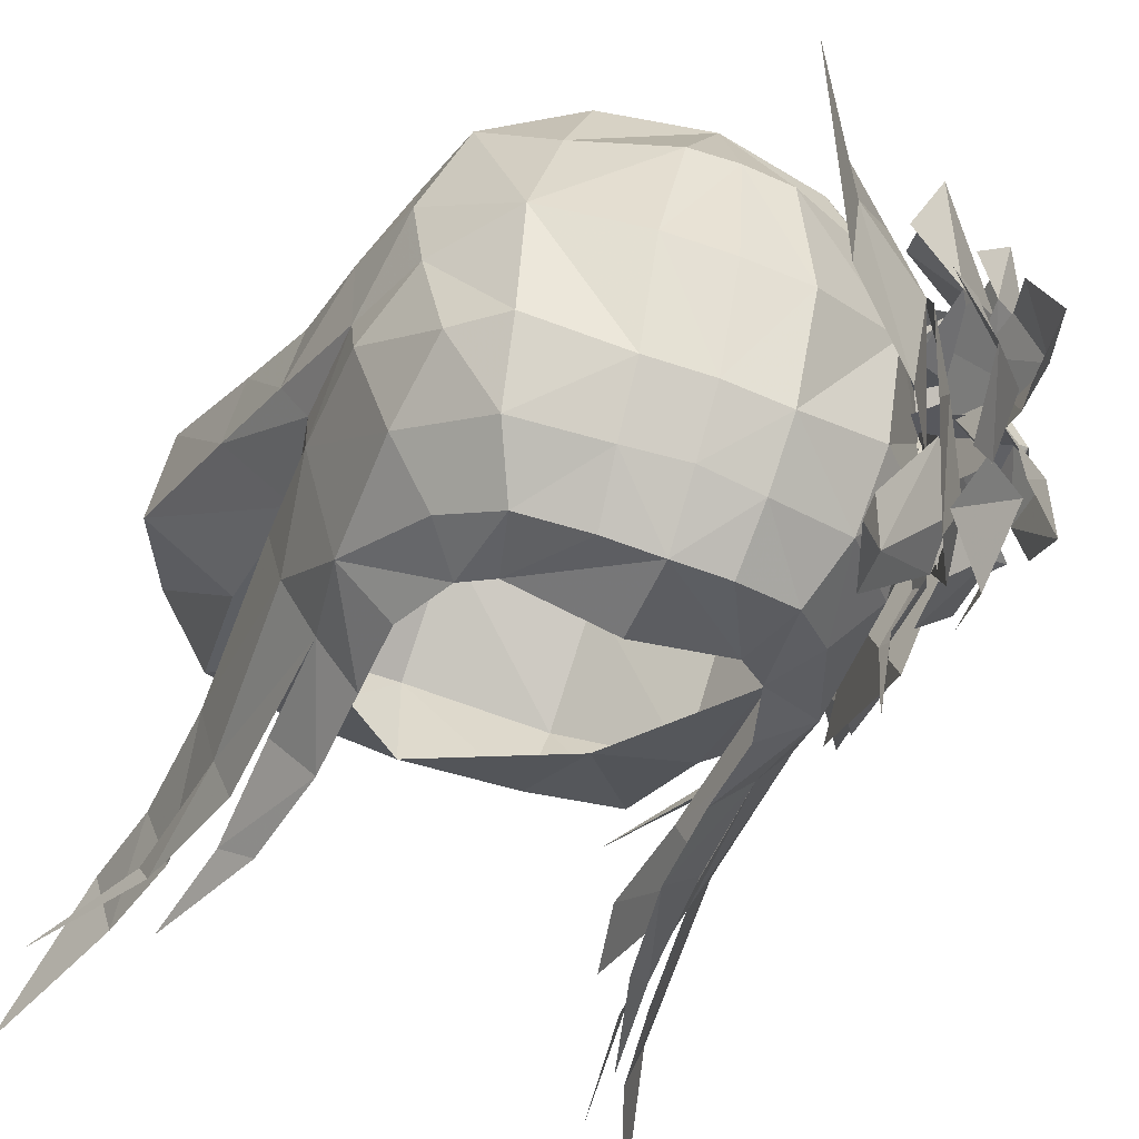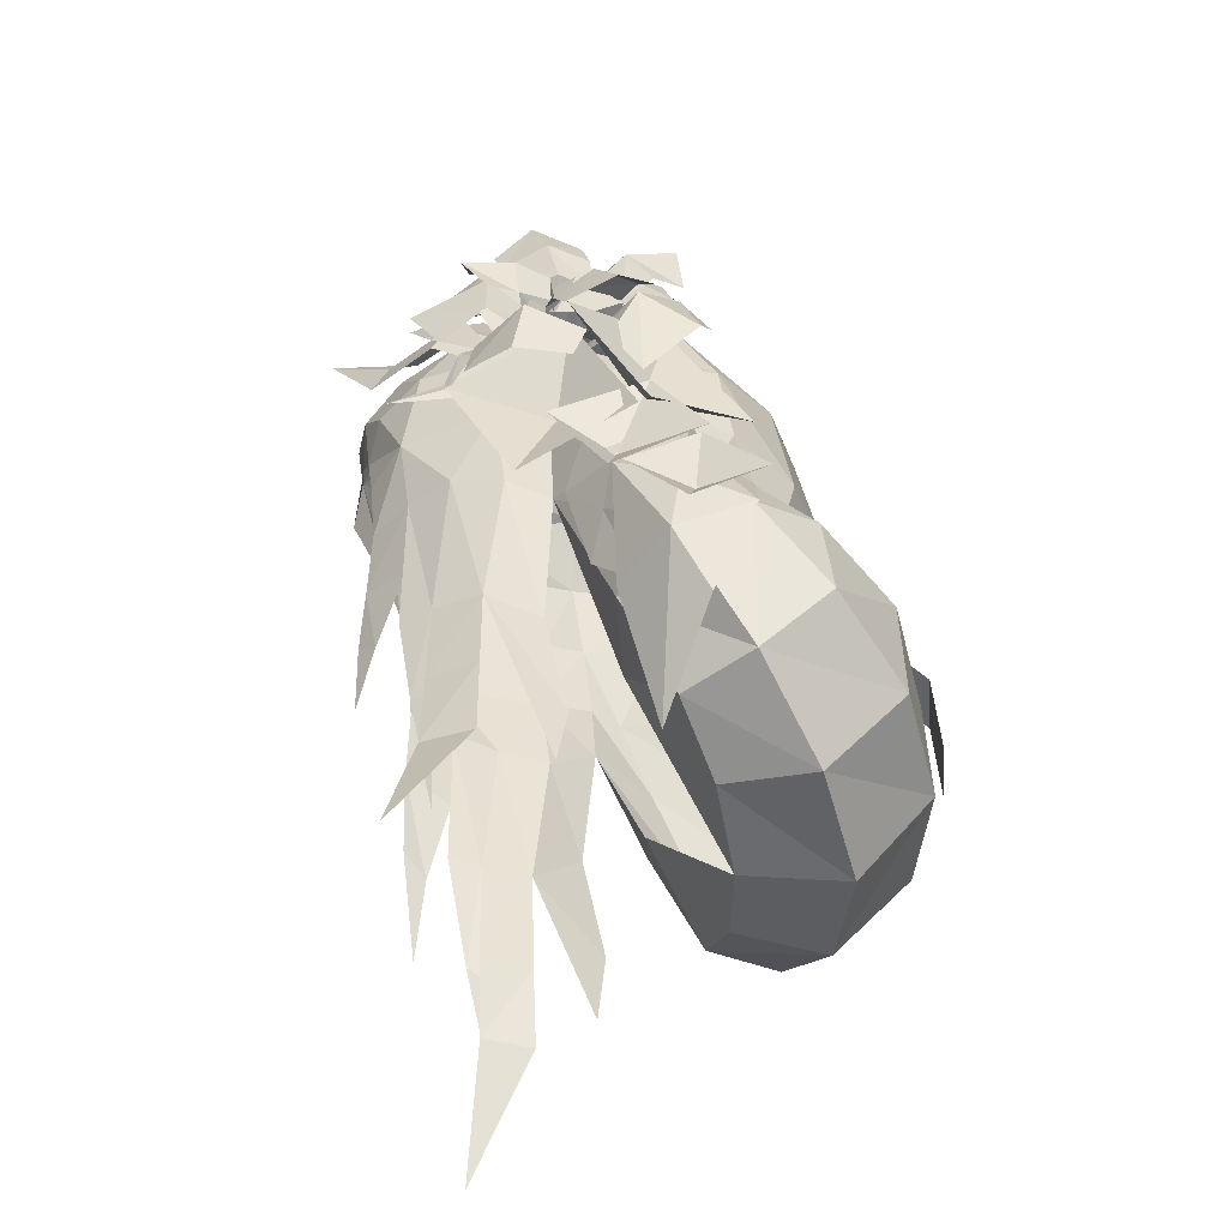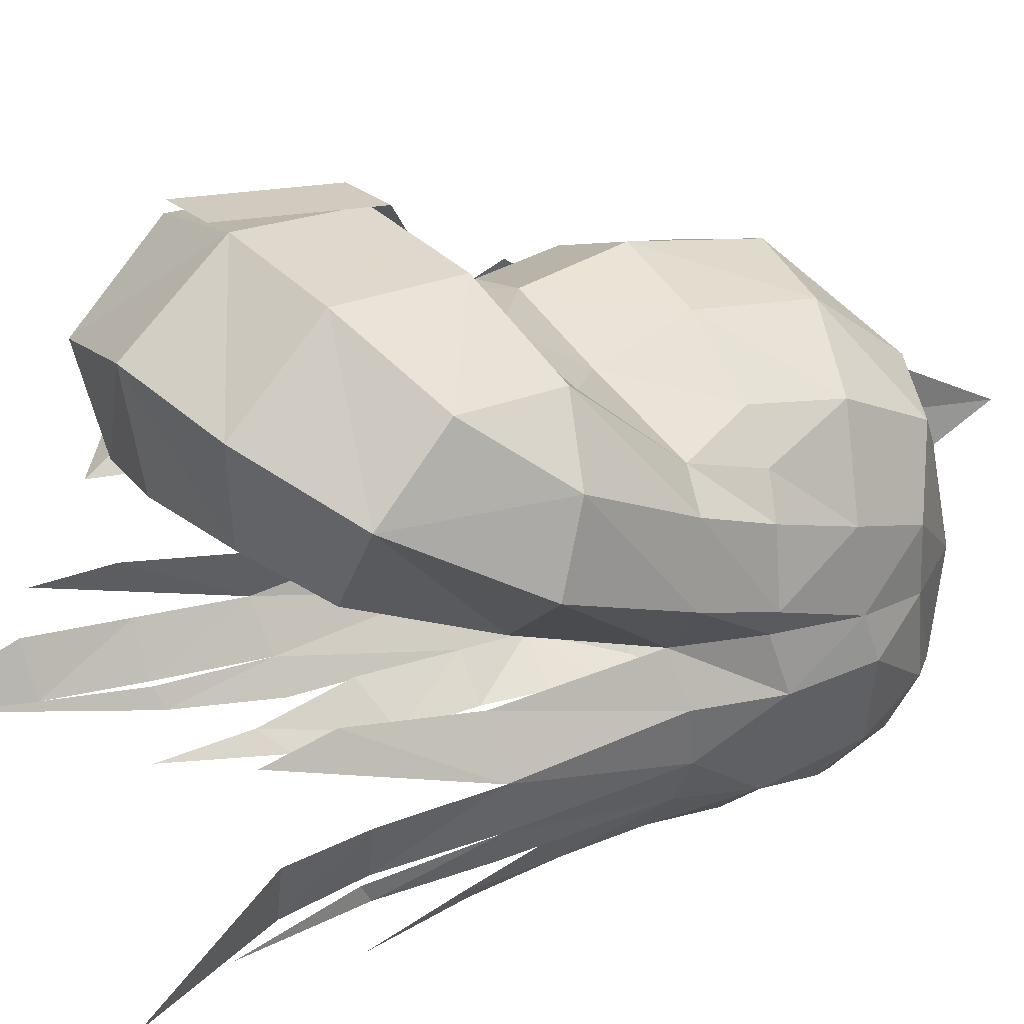
<metadata>
{"format":"obj","ext":"obj","renderer":"f3d","projection":"perspective","resolution":1024,"background":"white","views":[{"elev":-48.8,"azim":-20.9,"up":"+Y"},{"elev":-47.5,"azim":92.3,"up":"+Z"},{"elev":26.5,"azim":-121.5,"up":"+Y"}]}
</metadata>
<code>
g common_hair_female_3049
v 2.784 -3.264 81.45
v 2.723 -3.488 79.77
v 3.329 -1.927 79.8
v 3.32 -1.889 81.29
v 1.91 -3.927 78.5
v 2.504 -3.316 78.52
v 1.938 -4.041 79.69
v 3.026 -0.9759 77.95
v 3.337 -1.038 79.49
v 3.255 -1.724 78.17
v 3.216 -1.961 75.6
v 3.027 -2.598 78.49
v 2.819 -2.761 75.74
v 1.898 -3.944 77.17
v 2.527 -3.264 76.83
v 2.827 -1.072 75.45
v 3.055 -2.741 73.96
v 3.43 -1.926 73.96
v 2.124 -3.927 75.64
v 2.502 -3.602 75.27
v 3.021 -0.8349 72.33
v 2.789 -0.6858 73.51
v 2.54 -3.281 75.78
v 1.657 -4.183 80.63
v 2.16 -3.988 81.2
v 1.538 -4.345 81.89
v 1.236 -4.338 81.02
v 0.6653 -4.574 82.19
v -0.08787 -4.591 82.24
v -0.137 -4.671 81.14
v 1.657 -4.183 80.63
v 2.16 -3.988 81.2
v 2.279 4.225 74.2
v 0.2154 4.685 74.08
v 0.2444 4.642 75.97
v 2.216 4.2 76.14
v 4 -0.1358 77.74
v 4.413 0.8431 75.75
v 4.358 2.057 76.17
v 3.93 1.049 78.07
v 2.178 2.895 72.78
v 0.1247 3.393 72.5
v 1.703 1.378 73.03
v 0.04041 1.624 72.77
v 3.112 -0.01047 75.59
v 2.913 0.8814 73.67
v 3.726 2.019 73.74
v 3.026 -0.9759 77.95
v 0.1947 3.411 76.7
v 1.735 3.286 76.84
v 3.806 3.176 74.84
v 3.556 3.062 76.56
v 2.868 2.701 77.13
v -3.353 -1.592 79.93
v -2.908 -3.206 79.86
v -2.891 -2.979 81.55
v -3.292 -1.558 81.4
v -2.714 -3.054 78.61
v -2.185 -3.722 78.57
v -2.186 -3.835 79.75
v -3.281 -0.6742 79.63
v -3.011 -0.5948 78.26
v -3.311 -1.4 78.43
v -3.163 -2.289 78.6
v -3.274 -1.638 75.78
v -3.074 -2.465 75.83
v -2.725 -3.001 76.92
v -2.224 -3.738 77.24
v -2.875 -0.7927 75.74
v -3.379 -1.579 73.88
v -3.078 -2.432 73.96
v -2.815 -3.335 75.36
v -2.459 -3.698 75.71
v -2.897 -0.4003 73.7
v -3.031 -0.5357 72.57
v -2.848 -3.011 75.87
v -1.692 -4.183 81.95
v -2.297 -3.765 81.27
v -1.835 -4.008 80.69
v -1.473 -4.202 81.07
v -0.8368 -4.499 82.22
v -0.137 -4.671 81.14
v -1.835 -4.008 80.69
v -2.297 -3.765 81.27
v -1.879 4.433 74.26
v -1.755 4.399 76.2
v -4.098 2.48 76.31
v -4.289 1.265 75.89
v -3.901 0.363 78.08
v -3.707 1.512 78.22
v -1.958 3.102 72.85
v -1.629 1.548 73.09
v -3.554 2.385 73.86
v -2.86 1.178 73.77
v -3.082 0.2906 75.91
v -3.011 -0.5948 78.26
v -1.345 3.441 76.89
v -3.481 3.541 74.96
v -3.187 3.4 76.67
v -2.52 2.971 77.22
v 1.735 3.286 76.84
v 1.915 2.501 78.01
v 2.868 2.701 77.13
v 3.196 1.488 78.43
v 2.659 -3.777 73.78
v 2.646 -2.995 74
v 2.795 -2.673 73.91
v 0.2029 3.119 78.08
v 0.1947 3.411 76.7
v 3.196 1.488 78.43
v 3.633 -1.892 72.38
v 3.313 -2.727 72.46
v 4.151 -3.017 70.22
v 1.821 0.06529 75.19
v -1.564 2.675 78.07
v -1.345 3.441 76.89
v -2.52 2.971 77.22
v -2.923 1.833 78.54
v -3.108 -3.488 73.87
v -4.243 -2.114 71.58
v -3.273 -2.657 73.88
v -3.353 -2.34 73.7
v -2.923 1.833 78.54
v -3.396 -2.391 72.57
v -3.634 -1.528 72.52
v -4.272 -2.595 70.36
v -1.805 0.265 75.25
v 3.7 -0.6036 79.38
v 4.128 -0.02116 77.47
v 3.993 1.133 78.01
v 3.599 0.5391 79.45
v 2.843 -3.501 82.69
v 3.275 -2.587 82.45
v 2.723 -2.033 83.42
v 2.316 -2.813 83.87
v 0.2773 3.604 76.84
v 1.368 3.55 76.82
v 0.8138 4.751 75.98
v -0.2771 4.805 76
v -0.2771 4.805 76
v 0.8138 4.751 75.98
v 1.483 4.73 73.87
v 0.3921 4.785 73.89
v 1.29 -0.6076 84.48
v 1.104 -1.898 84.54
v 2.096 -2.595 83.77
v 2.458 -0.753 83.64
v 2.225 0.6938 83.41
v 1.273 0.4597 84.33
v 2.147 -3.926 82.6
v 2.038 -4.21 82.19
v 3.142 -3.068 81.82
v 3.114 -2.787 82.44
v 2.753 -2.276 83.03
v 1.961 -3.458 82.96
v 3.039 -0.7003 81.85
v 3.398 -1.062 81.26
v 3.354 -1.376 80.68
v 3.313 -2.686 80.48
v 3.272 -2.603 80.28
v 3.482 -2.093 80.8
v 3.512 -2.328 81.08
v 3.346 -2.566 81.37
v 3.214 -2.796 80.7
v 3.119 -1.928 81.93
v 3.236 -1.538 81.64
v 3.241 -1.42 81.27
v 4.518 0.8418 75.49
v 4.174 1.412 74.46
v 4.424 2.131 76.12
v 2.772 0.6364 73.11
v 3.196 1.488 78.43
v 3.289 1.154 79.58
v 3.752 2.132 77.27
v 4.5 1.009 76.72
v 3.529 0.01723 75.35
v 3.66 -1.903 80.94
v 3.386 -3.045 81.71
v 2.25 -1.537 84.13
v 2.576 -0.2843 83.38
v 3.721 0.4173 75.21
v 3.766 -0.1644 76.76
v 3.272 -0.3665 76.12
v 3.405 -0.7741 77.65
v 4.179 -0.03807 77.44
v 3.98 -0.4179 78.56
v 3.799 -0.2107 79.4
v 4.04 0.4126 78.49
v 0.1892 -0.2947 86.02
v 2.783 -2.305 82.66
v 3.099 0.2144 82.39
v 3.095 -1.312 81.99
v 1.333 -5.085 83.78
v 3.234 -3.702 80.23
v 4.106 -0.6146 82.36
v 3.991 -0.9558 81.54
v 4.066 -0.2859 81.44
v 3.917 0.1406 81.85
v 3.452 -0.3136 82.84
v 3.672 0.1825 82.43
v 3.527 -1.412 82.58
v 3.772 -1.453 82
v 3.991 -0.9558 81.54
v 3.377 -0.9835 82.94
v 3.861 -0.9316 82.8
v 2.745 -0.8993 82
v 2.625 -0.4011 82.21
v 3.492 -0.3481 82.85
v 3.407 -0.568 84.16
v 3.64 -1.425 84.49
v 3.929 -1.121 83.57
v 3.554 -0.4261 83.6
v 3.452 -2.078 83.89
v 3.597 -1.892 83.39
v 3.621 -1.604 82.72
v 2.719 -1.497 82.13
v 4.1 -1.049 82.34
v 2.873 -0.8043 81.82
v 2.645 -1.128 82.34
v 3.626 -1.345 82.85
v 3.823 -2.422 82.93
v 4.472 -2.501 82.34
v 4.394 -1.607 82.42
v 3.771 -1.91 82.93
v 4.545 -2.018 81.58
v 4.376 -1.524 81.59
v 4.145 -1.012 81.66
v 3.109 -0.8321 81.26
v 2.914 -3.143 82.79
v 3.619 -3.397 82.02
v 4.059 -2.083 82.43
v 3.249 -2.526 83.16
v 3.496 -1.277 82.09
v 2.855 -1.615 82.97
v 3.853 -2.815 81.01
v 4.165 -2.073 81.49
v 3.676 -1.32 81.29
v 2.381 -1.181 84.4
v 2.773 -2.341 84.44
v 3.572 -1.599 83.44
v 2.964 -0.7632 83.87
v 3.26 -1.139 82.49
v 2.77 -0.4172 82.94
v 2.861 -2.939 83.51
v 3.339 -2.529 83.08
v 3.159 -2.063 82.21
v 3.583 0.05943 83.16
v 3.534 0.9906 82.44
v 2.755 1.316 82.83
v 2.561 0.7788 84.19
v 3.924 0.157 81.8
v 3.738 -0.526 82.34
v 2.789 -0.7141 83.88
v 2.01 -0.3888 84.25
v 2.536 -1.164 83.12
v 3.853 0.4647 80.11
v 3.944 1.408 81.11
v 4.204 0.4064 81.74
v 4.166 -0.0617 80.62
v 3.335 -0.3488 81.81
v 3.482 -0.6955 80.85
v 3.22 1.596 81.97
v 3.532 1.062 82.38
v 2.829 0.2968 82.34
v 3.835 -0.3041 82.58
v 2.618 -0.6149 81.95
v 2.81 -0.1676 81.5
v 3.866 0.1192 81.99
v 3.741 1.152 82.45
v 3.738 1.049 83.48
v 4.065 0.2097 83.02
v 4.036 0.6581 82.34
v 3.137 0.37 83.71
v 3.45 -0.09876 83.5
v 3.363 -0.5326 83.03
v 2.377 -0.7405 82.47
v 4.112 -0.5534 82.03
v 2.767 -0.7532 81.76
v 2.909 -1.203 81.47
v 3.997 -1.12 81.68
v 4.653 -0.7587 80.89
v 5.046 0.1103 81.01
v 4.606 -0.3019 81.84
v 4.384 -0.9811 81.39
v 4.537 0.6743 81.47
v 4.27 0.4111 81.86
v 3.806 0.07357 82
v 2.762 -0.1627 81.74
v 3.594 -2.435 80.54
v 4.3 -1.603 80.21
v 4.453 -1.422 81.14
v 3.612 -2.295 81.15
v 3.569 -0.8877 81.68
v 3.235 -1.779 81.83
v 4.251 -0.6309 80.04
v 4.337 -0.4105 80.55
v 3.577 0.01331 81.03
v 2.264 -0.9756 81.63
v 2.148 -0.9619 81.77
v 1.98 -0.7627 81.75
v 2.031 -0.6636 81.56
v 2.219 -0.823 81.5
v 3.227 -2.482 71.24
v 4.969 -0.6884 80.45
v 3.666 0.4115 79.5
v 3.393 0.8467 81.61
v 4.669 0.5865 78.33
v 3.099 2.21 79.63
v 3.622 -2.721 80.09
v 3.557 -0.9175 79.23
v 4.213 -0.6926 80.88
v 3.785 -1.531 77.74
v 4.372 0.3971 78.6
v 4.339 -1.022 78.48
v 4.072 0.04142 77.69
v 4.265 0.578 79.28
v 4.685 -0.05164 76.73
v 4.586 1.47 77.74
v 4.74 0.1616 76.77
v 4.478 1.219 76.34
v 4.516 1.334 77.63
v 5.142 1.114 75.42
v 4.879 2.347 76.37
f 1 2 3
f 3 4 1
f 5 6 2
f 2 7 5
f 8 9 3
f 3 10 8
f 11 10 12
f 12 13 11
f 14 15 6
f 6 5 14
f 16 8 10
f 10 11 16
f 11 13 17
f 17 18 11
f 14 19 20
f 20 15 14
f 11 21 22
f 22 16 11
f 13 12 6
f 6 23 13
f 24 25 26
f 26 27 24
f 27 28 29
f 29 30 27
f 31 7 2
f 2 32 31
f 33 34 35
f 35 36 33
f 37 38 39
f 39 40 37
f 41 42 34
f 34 33 41
f 43 44 42
f 42 41 43
f 45 46 47
f 47 38 45
f 48 45 38
f 38 37 48
f 36 35 49
f 49 50 36
f 46 43 41
f 41 47 46
f 47 41 33
f 33 51 47
f 51 33 36
f 36 52 51
f 52 36 50
f 50 53 52
f 54 55 56
f 56 57 54
f 55 58 59
f 59 60 55
f 54 61 62
f 62 63 54
f 64 63 65
f 65 66 64
f 58 67 68
f 68 59 58
f 63 62 69
f 69 65 63
f 65 70 71
f 71 66 65
f 72 73 68
f 68 67 72
f 74 75 65
f 65 69 74
f 58 64 66
f 66 76 58
f 77 78 79
f 79 80 77
f 29 81 80
f 80 82 29
f 55 60 83
f 83 84 55
f 35 34 85
f 85 86 35
f 87 88 89
f 89 90 87
f 34 42 91
f 91 85 34
f 42 44 92
f 92 91 42
f 93 94 95
f 95 88 93
f 88 95 96
f 96 89 88
f 49 35 86
f 86 97 49
f 91 92 94
f 94 93 91
f 85 91 93
f 93 98 85
f 86 85 98
f 98 99 86
f 97 86 99
f 99 100 97
f 2 1 32
f 101 102 103
f 104 103 102
f 12 3 2
f 3 12 10
f 20 19 105
f 13 23 106
f 106 107 13
f 26 28 27
f 108 102 101
f 108 101 109
f 51 52 39
f 110 52 53
f 47 51 39
f 38 47 39
f 52 40 39
f 52 110 40
f 111 112 113
f 44 43 114
f 46 45 114
f 45 48 114
f 43 46 114
f 12 2 6
f 56 55 84
f 115 116 117
f 117 118 115
f 54 64 55
f 64 54 63
f 73 72 119
f 120 121 122
f 81 77 80
f 115 108 116
f 116 108 109
f 99 98 87
f 99 123 100
f 98 93 87
f 93 88 87
f 90 99 87
f 123 99 90
f 124 125 126
f 92 44 127
f 95 94 127
f 96 95 127
f 94 92 127
f 55 64 58
f 128 129 130
f 130 131 128
f 132 133 134
f 134 135 132
f 136 137 138
f 138 139 136
f 140 141 142
f 142 143 140
f 144 145 146
f 146 147 144
f 148 149 144
f 144 147 148
f 150 151 152
f 152 153 150
f 154 155 150
f 150 153 154
f 156 154 153
f 153 157 156
f 158 157 153
f 153 152 158
f 159 160 161
f 161 162 159
f 163 164 159
f 159 162 163
f 165 163 162
f 162 166 165
f 167 166 162
f 162 161 167
f 168 169 170
f 171 169 168
f 130 172 173
f 174 130 170
f 170 130 175
f 176 168 129
f 174 172 130
f 171 168 176
f 170 175 168
f 175 129 168
f 175 130 129
f 130 173 131
f 177 133 178
f 135 134 179
f 178 133 132
f 179 134 180
f 181 182 183
f 184 185 186
f 187 186 188
f 183 182 184
f 188 186 185
f 184 182 185
f 189 144 149
f 145 144 189
f 190 191 147
f 148 147 191
f 191 190 192
f 146 190 147
f 193 150 155
f 151 150 193
f 194 159 164
f 160 159 194
f 195 196 197
f 197 198 195
f 199 195 198
f 198 200 199
f 201 202 203
f 203 195 201
f 204 201 195
f 195 199 204
f 205 206 207
f 207 208 205
f 209 210 211
f 211 212 209
f 211 205 208
f 208 212 211
f 210 213 214
f 214 211 210
f 214 215 205
f 205 211 214
f 215 216 206
f 206 205 215
f 217 218 219
f 219 220 217
f 221 222 223
f 223 224 221
f 223 217 220
f 220 224 223
f 222 225 226
f 226 223 222
f 226 227 217
f 217 223 226
f 227 228 218
f 218 217 227
f 229 230 231
f 231 232 229
f 231 233 234
f 234 232 231
f 230 235 236
f 236 231 230
f 236 237 233
f 233 231 236
f 238 239 240
f 240 241 238
f 240 242 243
f 243 241 240
f 239 244 245
f 245 240 239
f 245 246 242
f 242 240 245
f 247 248 249
f 249 250 247
f 251 248 247
f 247 252 251
f 253 247 250
f 250 254 253
f 252 247 253
f 253 255 252
f 256 257 258
f 258 259 256
f 258 260 261
f 261 259 258
f 257 262 263
f 263 258 257
f 263 264 260
f 260 258 263
f 265 266 267
f 267 268 265
f 269 270 271
f 271 272 269
f 271 265 268
f 268 272 271
f 270 273 274
f 274 271 270
f 274 275 265
f 265 271 274
f 275 276 266
f 266 265 275
f 277 278 279
f 279 280 277
f 281 282 283
f 283 284 281
f 283 277 280
f 280 284 283
f 282 285 286
f 286 283 282
f 286 287 277
f 277 283 286
f 287 288 278
f 278 277 287
f 289 290 291
f 291 292 289
f 291 293 294
f 294 292 291
f 290 295 296
f 296 291 290
f 296 297 293
f 293 291 296
f 298 234 233
f 298 233 237
f 299 243 242
f 299 242 246
f 251 252 300
f 252 255 300
f 301 261 260
f 301 260 264
f 302 294 293
f 302 293 297
f 106 303 107
f 66 122 121
f 121 76 66
f 304 305 306
f 305 307 308
f 306 305 308
f 304 307 305
f 309 310 311
f 310 312 313
f 311 310 313
f 309 312 310
f 314 315 316
f 315 317 318
f 316 315 318
f 314 317 315
f 319 320 321
f 320 322 323
f 321 320 323
f 319 322 320
f 112 111 18
f 18 17 112
f 70 125 124
f 124 71 70
g common_hair_female_3049
v 3.355 -1.176 81.04
v 3.45 0.1283 80.87
v 3.188 -0.2586 82.01
v 2.99 -1.326 82.18
v 1.691 2.554 81.66
v 1.744 2.856 79.64
v 0.244 3.396 79.74
v 0.2594 2.991 81.9
v 0.2146 1.613 83.38
v 0.7898 -0.03387 84.03
v 1.97 0.2163 83.37
v 1.633 1.445 83.12
v 2.801 0.969 82.54
v 2.982 1.664 81.1
v 2.838 1.881 79.63
v 0.2029 3.119 78.08
v 1.915 2.501 78.01
v 3.196 1.488 78.43
v 2.244 -1.19 83.34
v 0.9613 -1.709 83.99
v 0.8439 -3.245 83.51
v 2.098 -2.794 83.1
v 0.757 -3.981 82.89
v 1.906 -3.74 82.52
v 0.6653 -4.574 82.19
v 1.538 -4.345 81.89
v -0.08787 -4.591 82.24
v -0.06844 -3.907 82.98
v -0.02273 -3.185 83.56
v 0.06114 -1.67 84.04
v 0.1471 0.04115 84.06
v 3.93 1.049 78.07
v 3.599 0.5391 79.45
v 3.7 -0.6036 79.38
v 4 -0.1358 77.74
v 3.337 -1.038 79.49
v 3.026 -0.9759 77.95
v 3.196 1.488 78.43
v 3.289 1.154 79.58
v -2.972 0.04562 82.26
v -3.234 0.463 80.98
v -3.264 -0.8442 81.15
v -2.877 -1.035 82.37
v -1.304 3.009 79.69
v -1.216 2.7 81.71
v -1.671 0.3986 83.43
v -0.5005 0.03078 84.05
v -1.221 1.588 83.17
v -2.607 1.944 81.19
v -2.449 1.231 82.66
v -2.49 2.16 79.74
v -1.564 2.675 78.07
v -2.923 1.833 78.54
v -2.085 -0.974 83.44
v -0.8397 -1.619 84.02
v -2.107 -2.584 83.21
v -0.8921 -3.158 83.54
v -2.03 -3.544 82.61
v -0.8995 -3.898 82.93
v -1.692 -4.183 81.95
v -0.8368 -4.499 82.22
v 0.1471 0.04115 84.06
v -3.601 -0.1841 79.53
v -3.385 0.927 79.59
v -3.707 1.512 78.22
v -3.901 0.363 78.08
v -3.011 -0.5948 78.26
v -3.281 -0.6742 79.63
v -2.923 1.833 78.54
v -3.011 1.501 79.72
v 3.289 1.154 79.58
v 2.16 -3.988 81.2
v 2.784 -3.264 81.45
v 2.669 -2.703 82.49
v 3.32 -1.889 81.29
v 3.329 -1.927 79.8
v 3.355 -1.176 81.04
v 3.32 -1.889 81.29
v 3.337 -1.038 79.49
v 3.45 0.1283 80.87
v 3.355 -1.176 81.04
v -3.011 1.501 79.72
v -2.891 -2.979 81.55
v -2.297 -3.765 81.27
v -2.686 -2.436 82.61
v -3.292 -1.558 81.4
v -3.264 -0.8442 81.15
v -3.353 -1.592 79.93
v -3.292 -1.558 81.4
v -3.281 -0.6742 79.63
v -3.234 0.463 80.98
v -3.264 -0.8442 81.15
f 324 325 326
f 326 327 324
f 328 329 330
f 330 331 328
f 332 333 334
f 334 335 332
f 336 337 328
f 328 335 336
f 329 328 337
f 337 338 329
f 326 325 337
f 337 336 326
f 335 328 331
f 331 332 335
f 339 330 329
f 329 340 339
f 340 329 338
f 338 341 340
f 342 334 333
f 333 343 342
f 344 345 342
f 342 343 344
f 344 346 347
f 347 345 344
f 346 348 349
f 349 347 346
f 350 348 346
f 346 351 350
f 351 346 344
f 344 352 351
f 352 344 343
f 343 353 352
f 343 333 354
f 354 353 343
f 355 356 357
f 357 358 355
f 359 360 358
f 358 357 359
f 356 355 361
f 361 362 356
f 363 364 365
f 365 366 363
f 330 367 368
f 368 331 330
f 369 370 332
f 332 371 369
f 368 372 373
f 373 371 368
f 372 368 367
f 367 374 372
f 372 364 363
f 363 373 372
f 331 368 371
f 371 332 331
f 367 330 339
f 339 375 367
f 374 367 375
f 375 376 374
f 370 369 377
f 377 378 370
f 377 379 380
f 380 378 377
f 381 382 380
f 380 379 381
f 383 384 382
f 382 381 383
f 382 384 350
f 350 351 382
f 380 382 351
f 351 352 380
f 378 380 352
f 352 353 378
f 385 370 378
f 378 353 385
f 386 387 388
f 388 389 386
f 389 390 391
f 391 386 389
f 392 388 387
f 387 393 392
f 336 335 334
f 338 394 341
f 395 396 347
f 327 397 398
f 397 347 396
f 342 345 327
f 399 400 401
f 326 336 342
f 324 327 398
f 400 399 402
f 337 325 394
f 326 342 327
f 337 394 338
f 345 347 397
f 345 397 327
f 397 396 398
f 349 395 347
f 333 332 354
f 336 334 342
f 403 357 356
f 359 357 404
f 356 362 403
f 357 403 404
f 371 373 369
f 405 374 376
f 406 407 381
f 408 366 409
f 381 408 406
f 379 377 366
f 410 411 412
f 373 363 377
f 366 365 409
f 411 410 413
f 364 372 405
f 377 363 366
f 405 372 374
f 381 379 408
f 408 379 366
f 406 408 409
f 407 383 381
f 332 370 385
f 369 373 377
f 386 414 387
f 386 391 415
f 393 387 414
f 414 386 415

</code>
